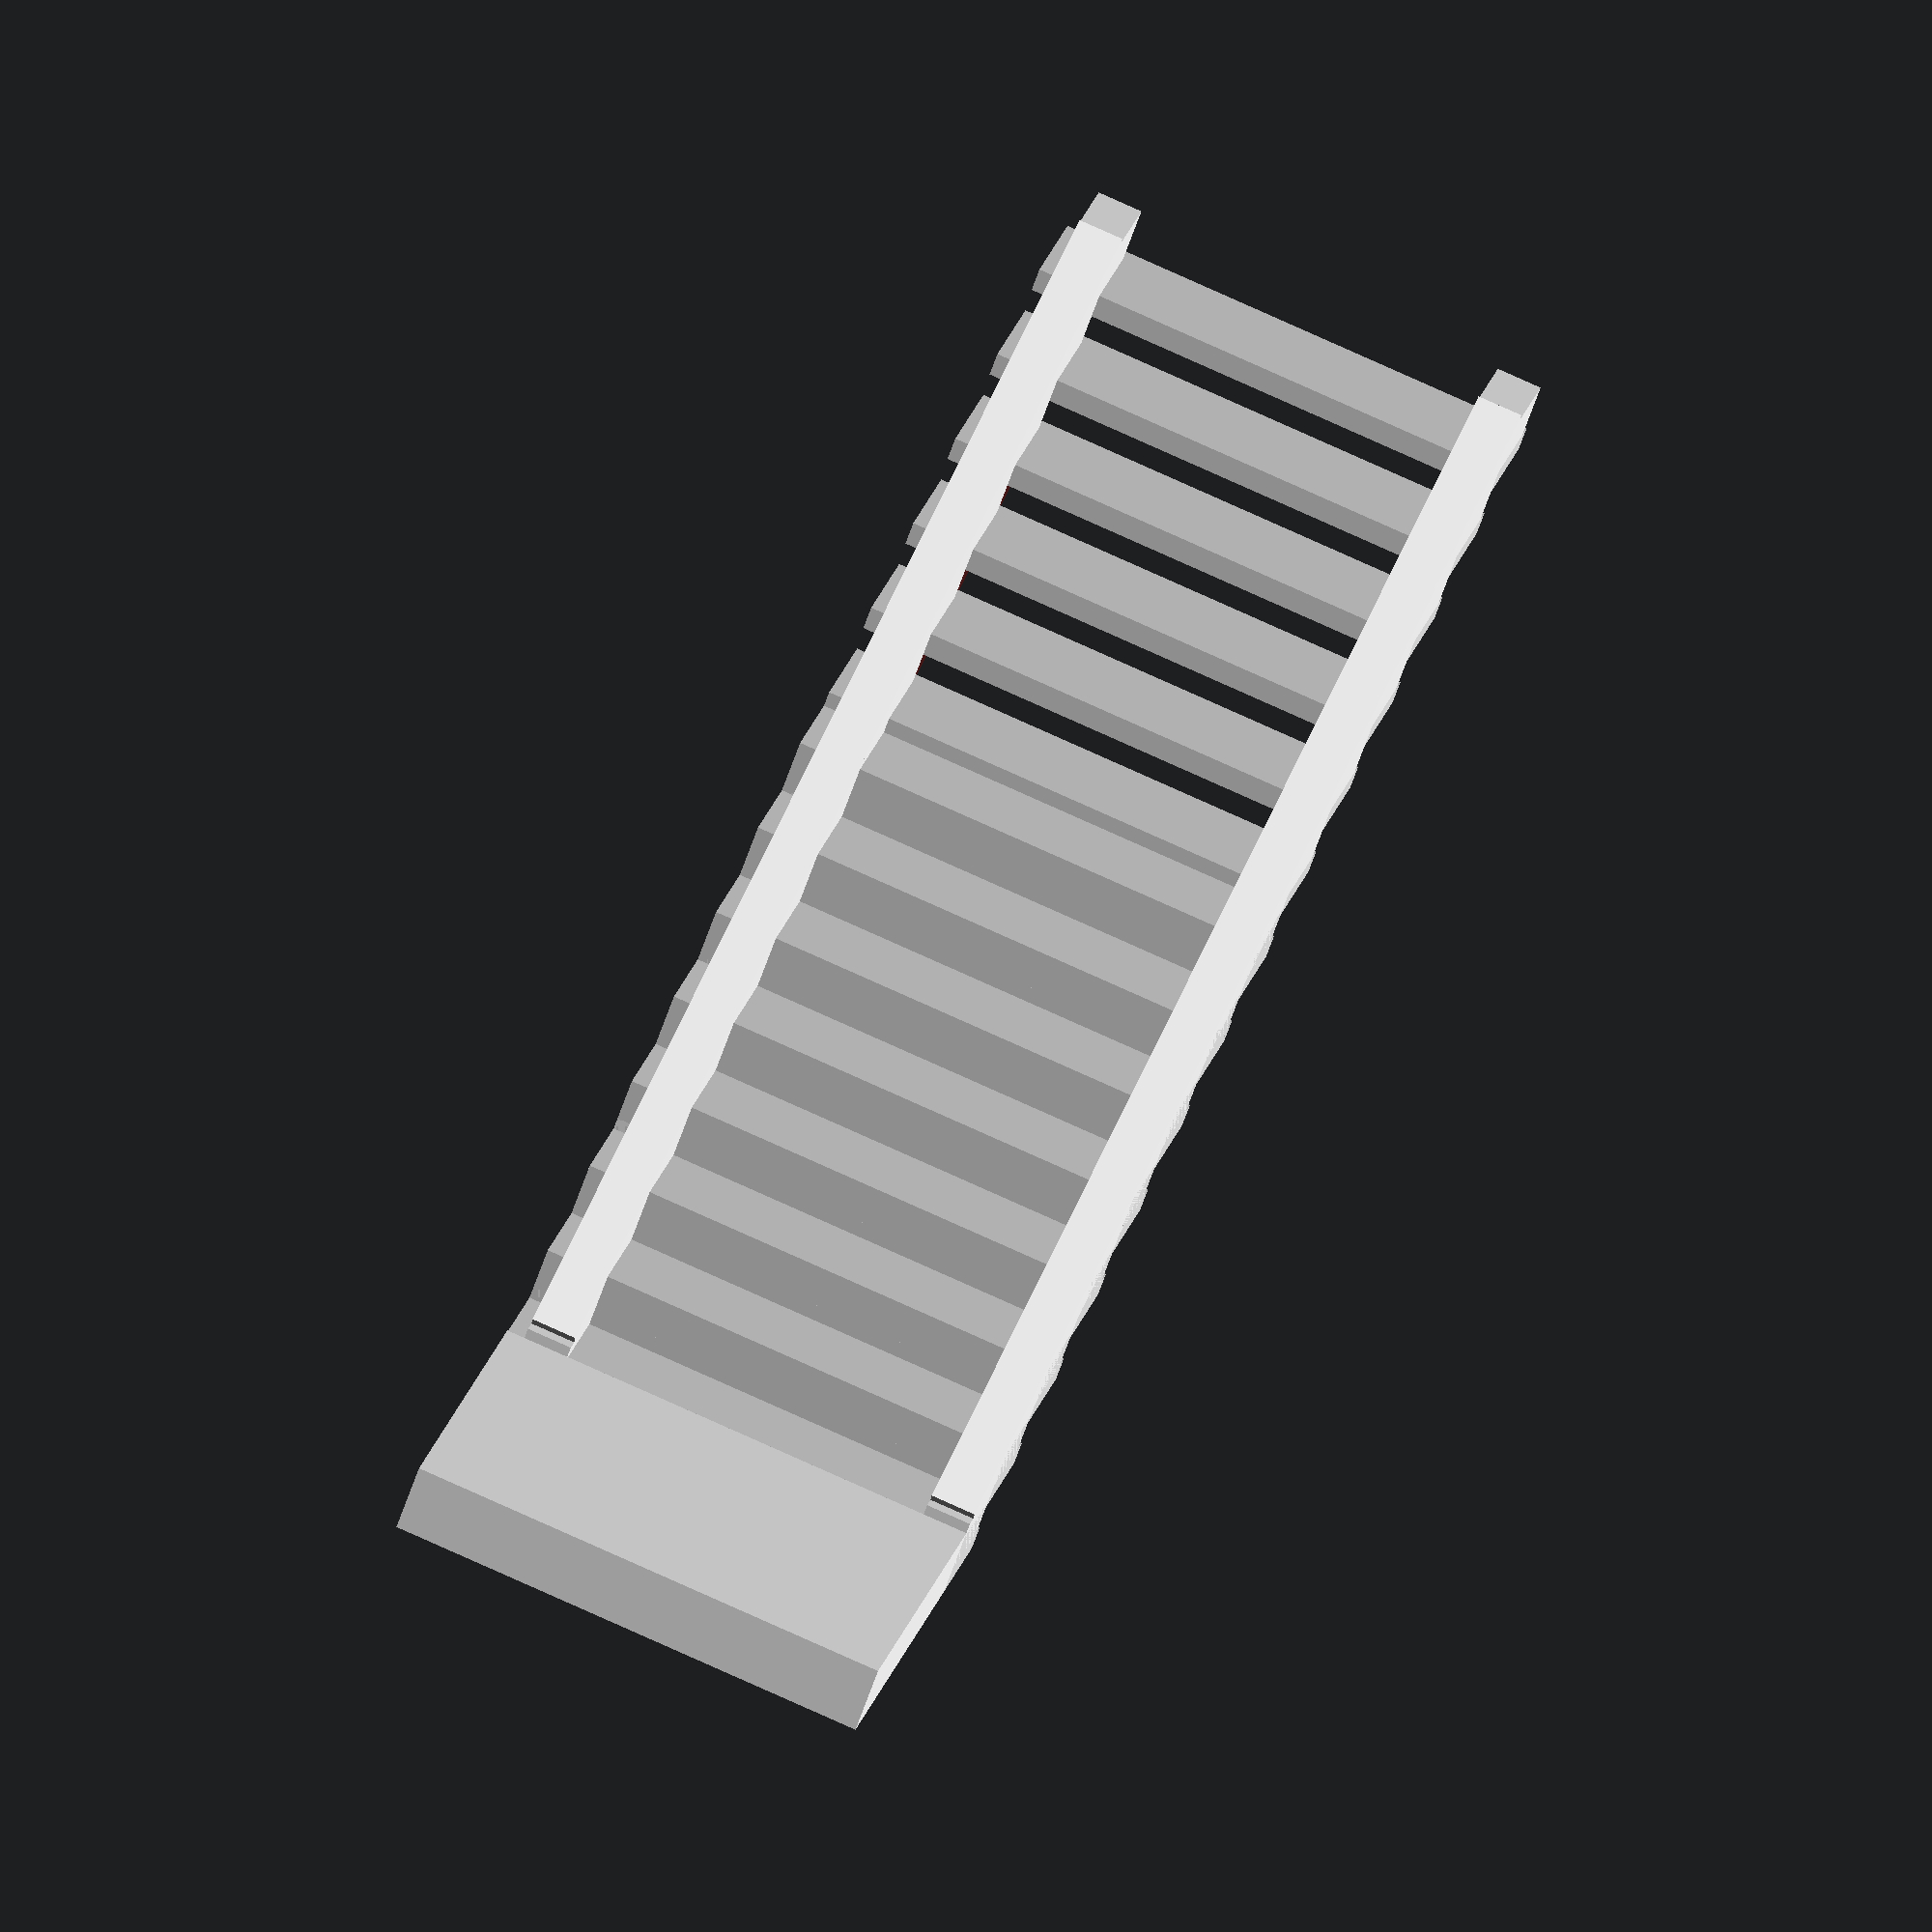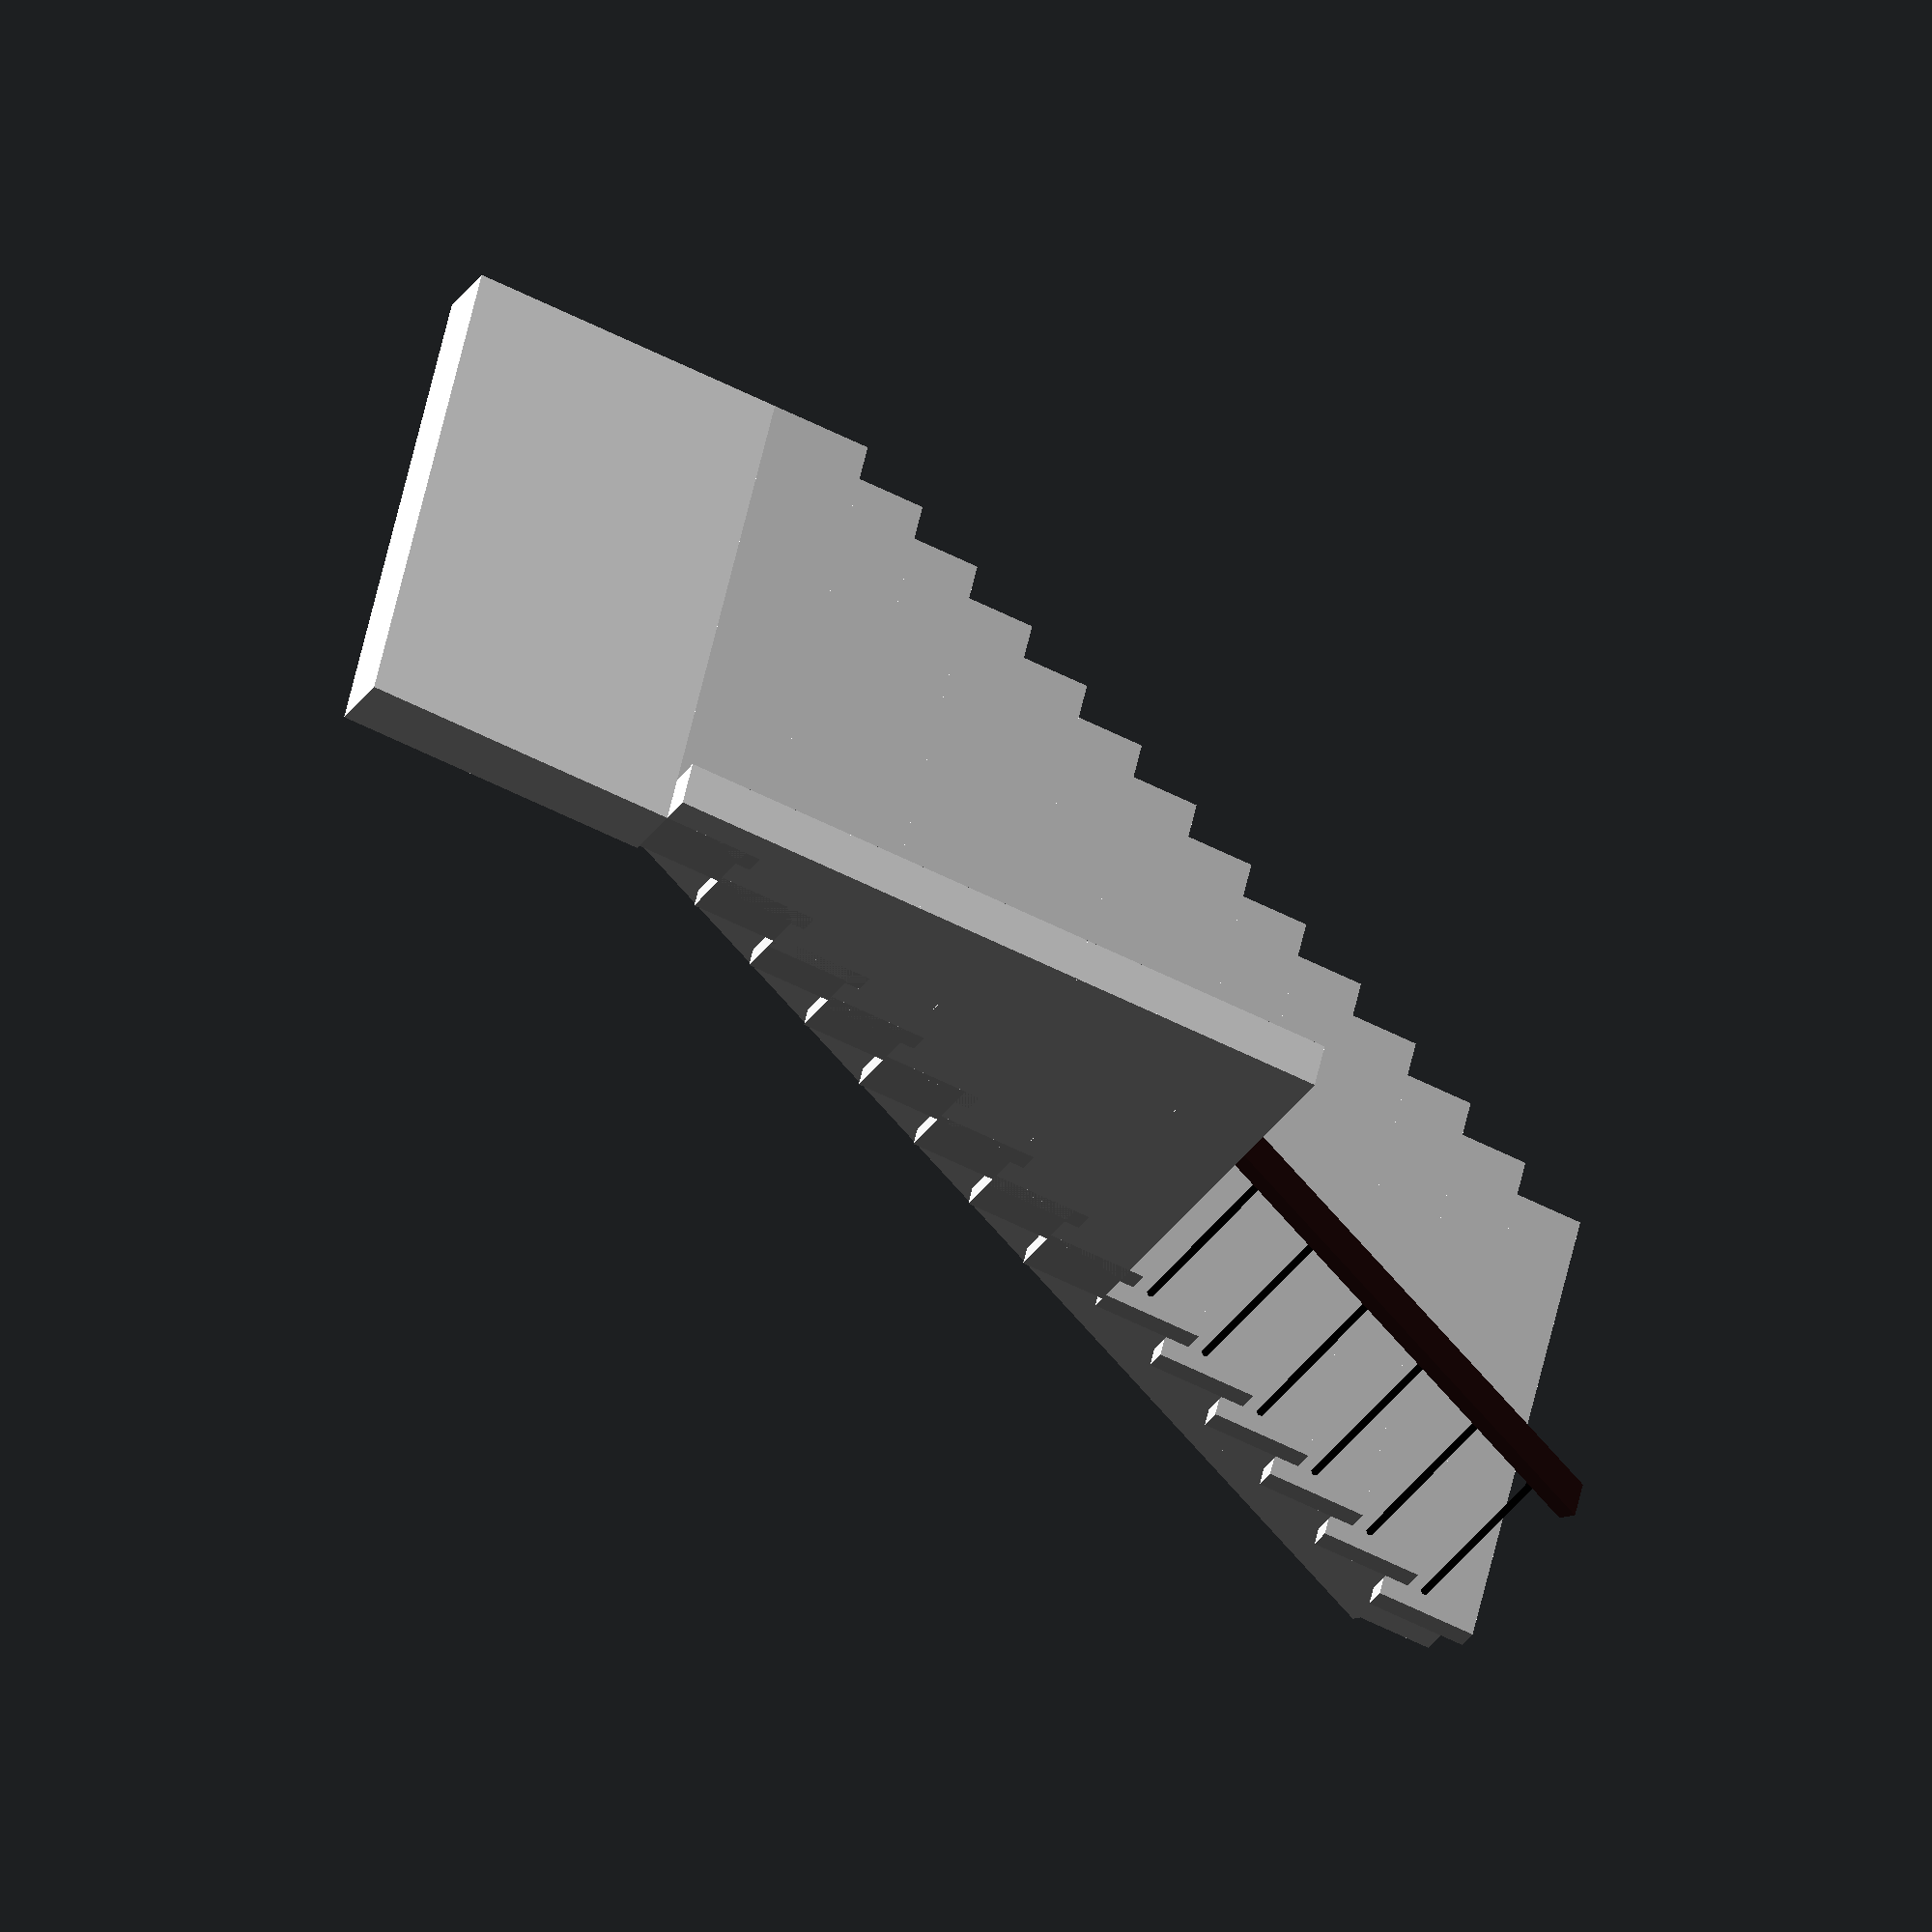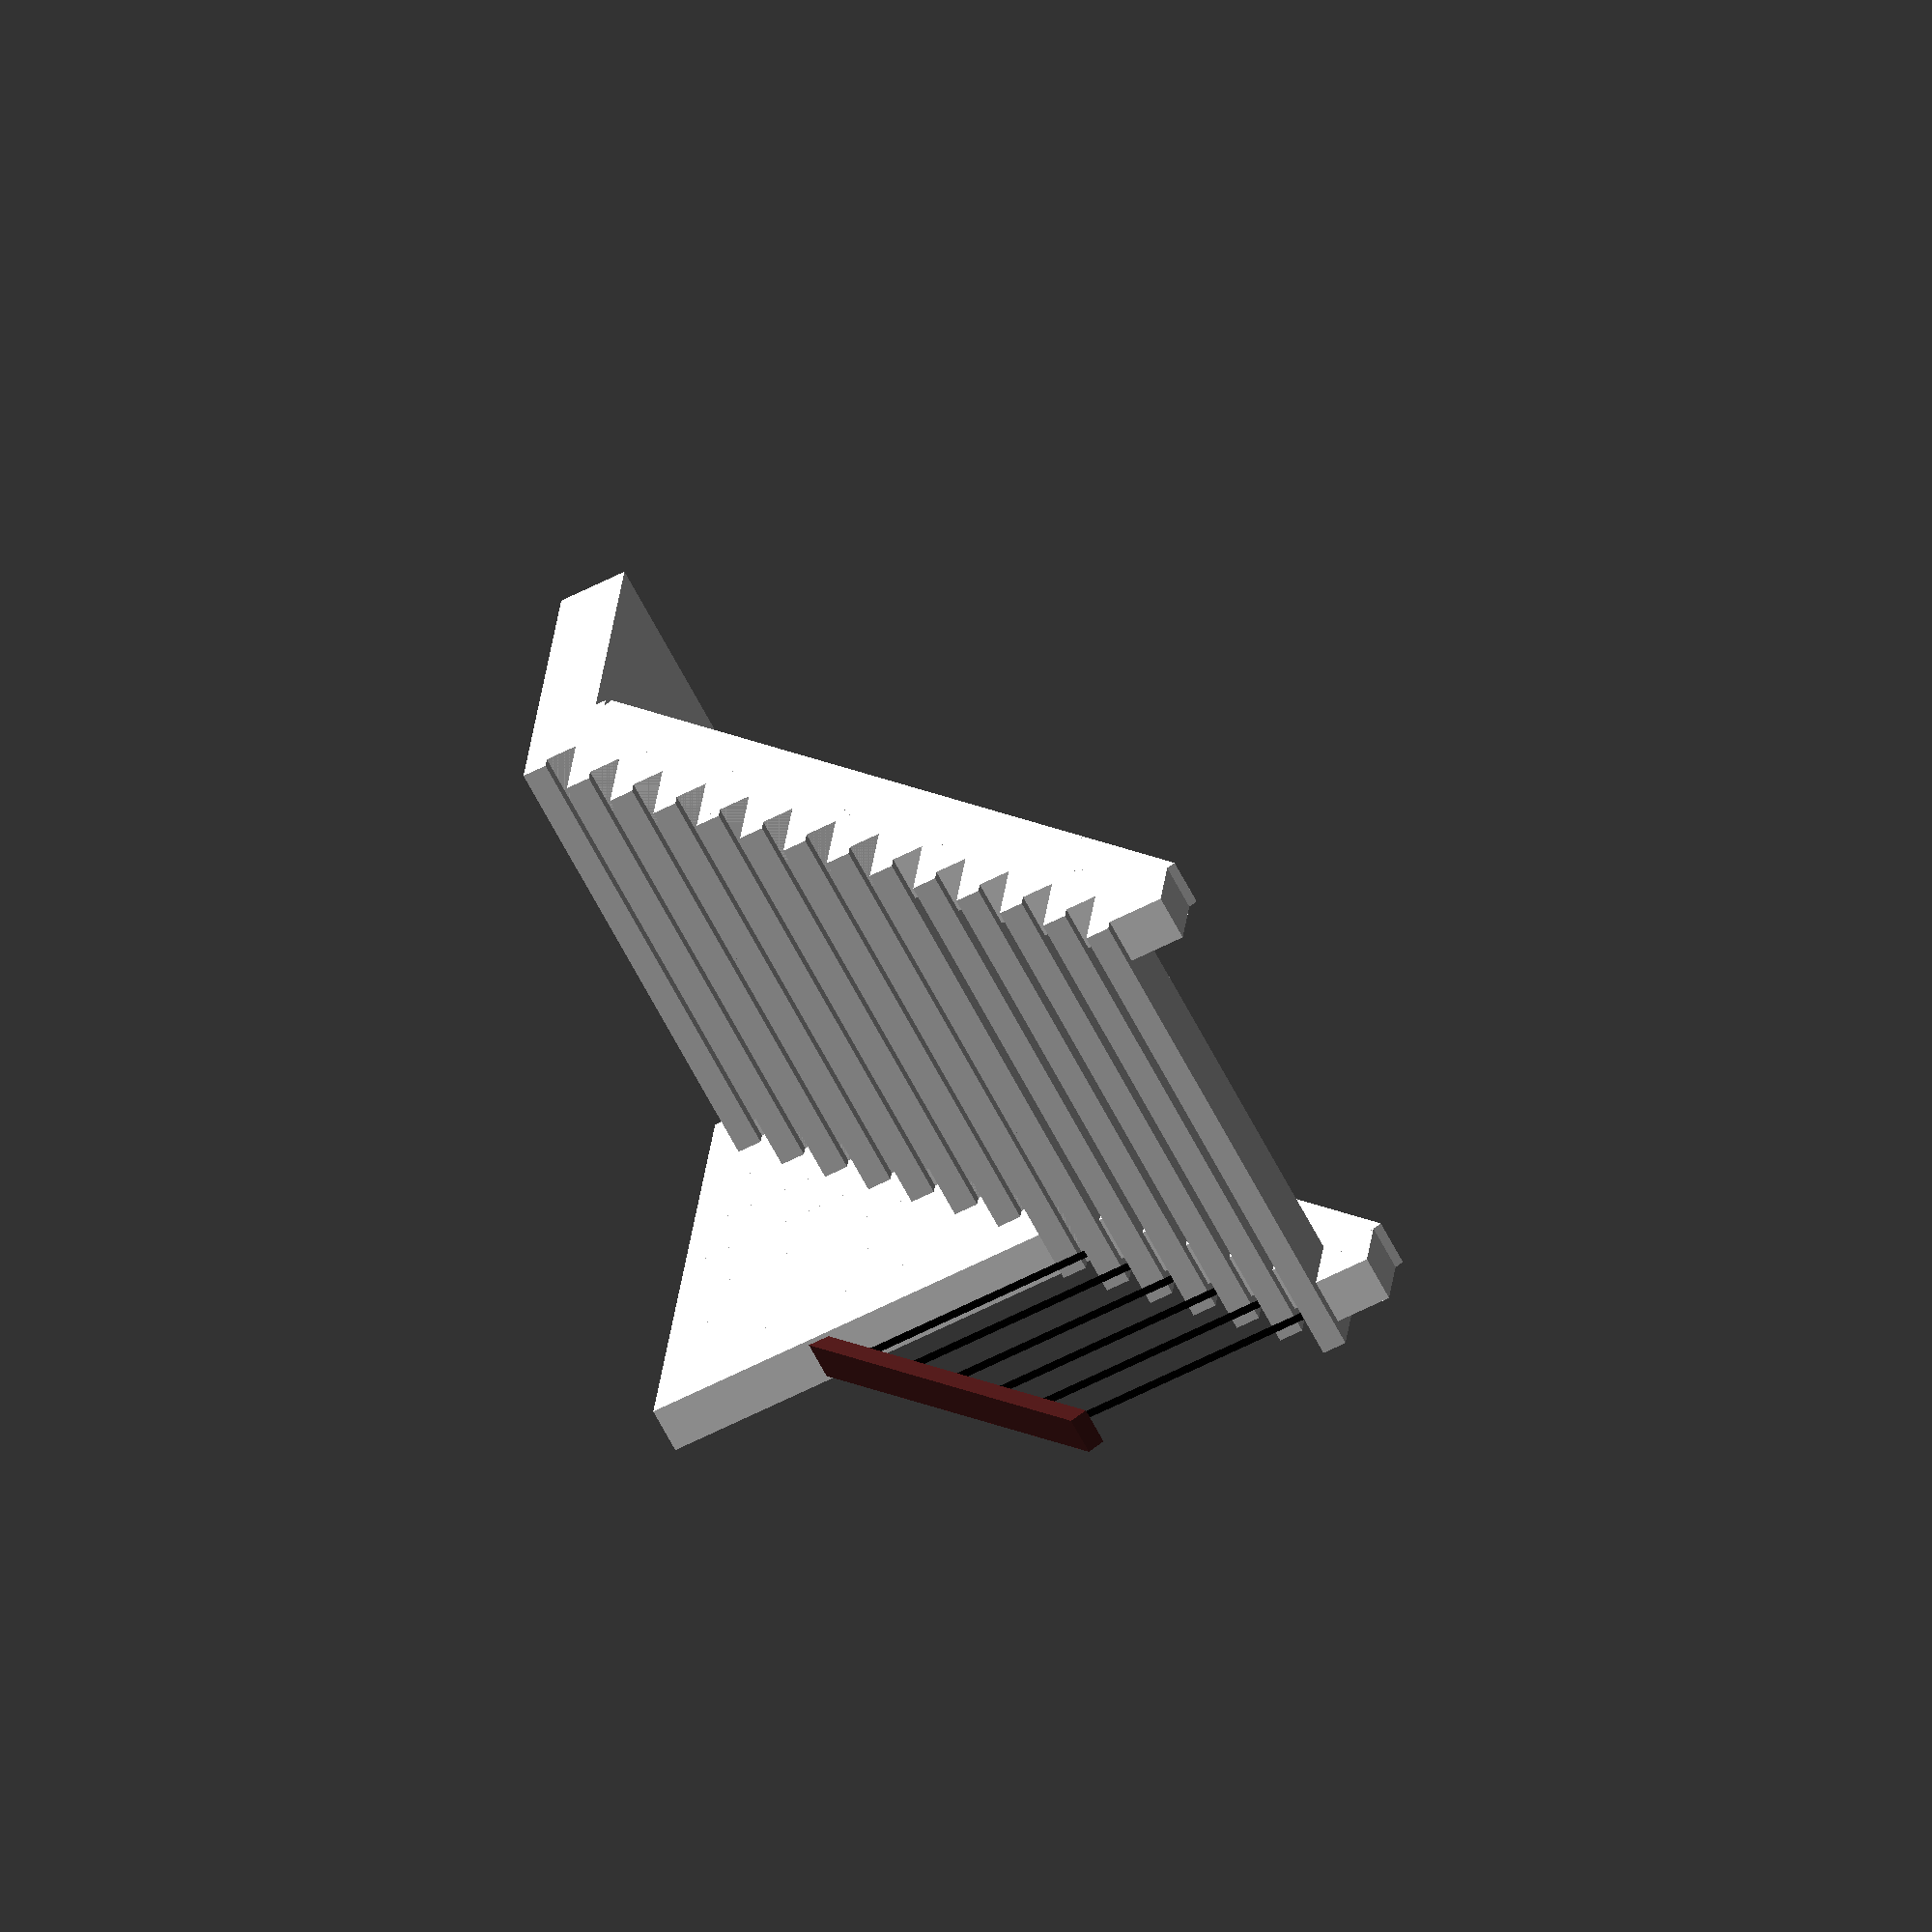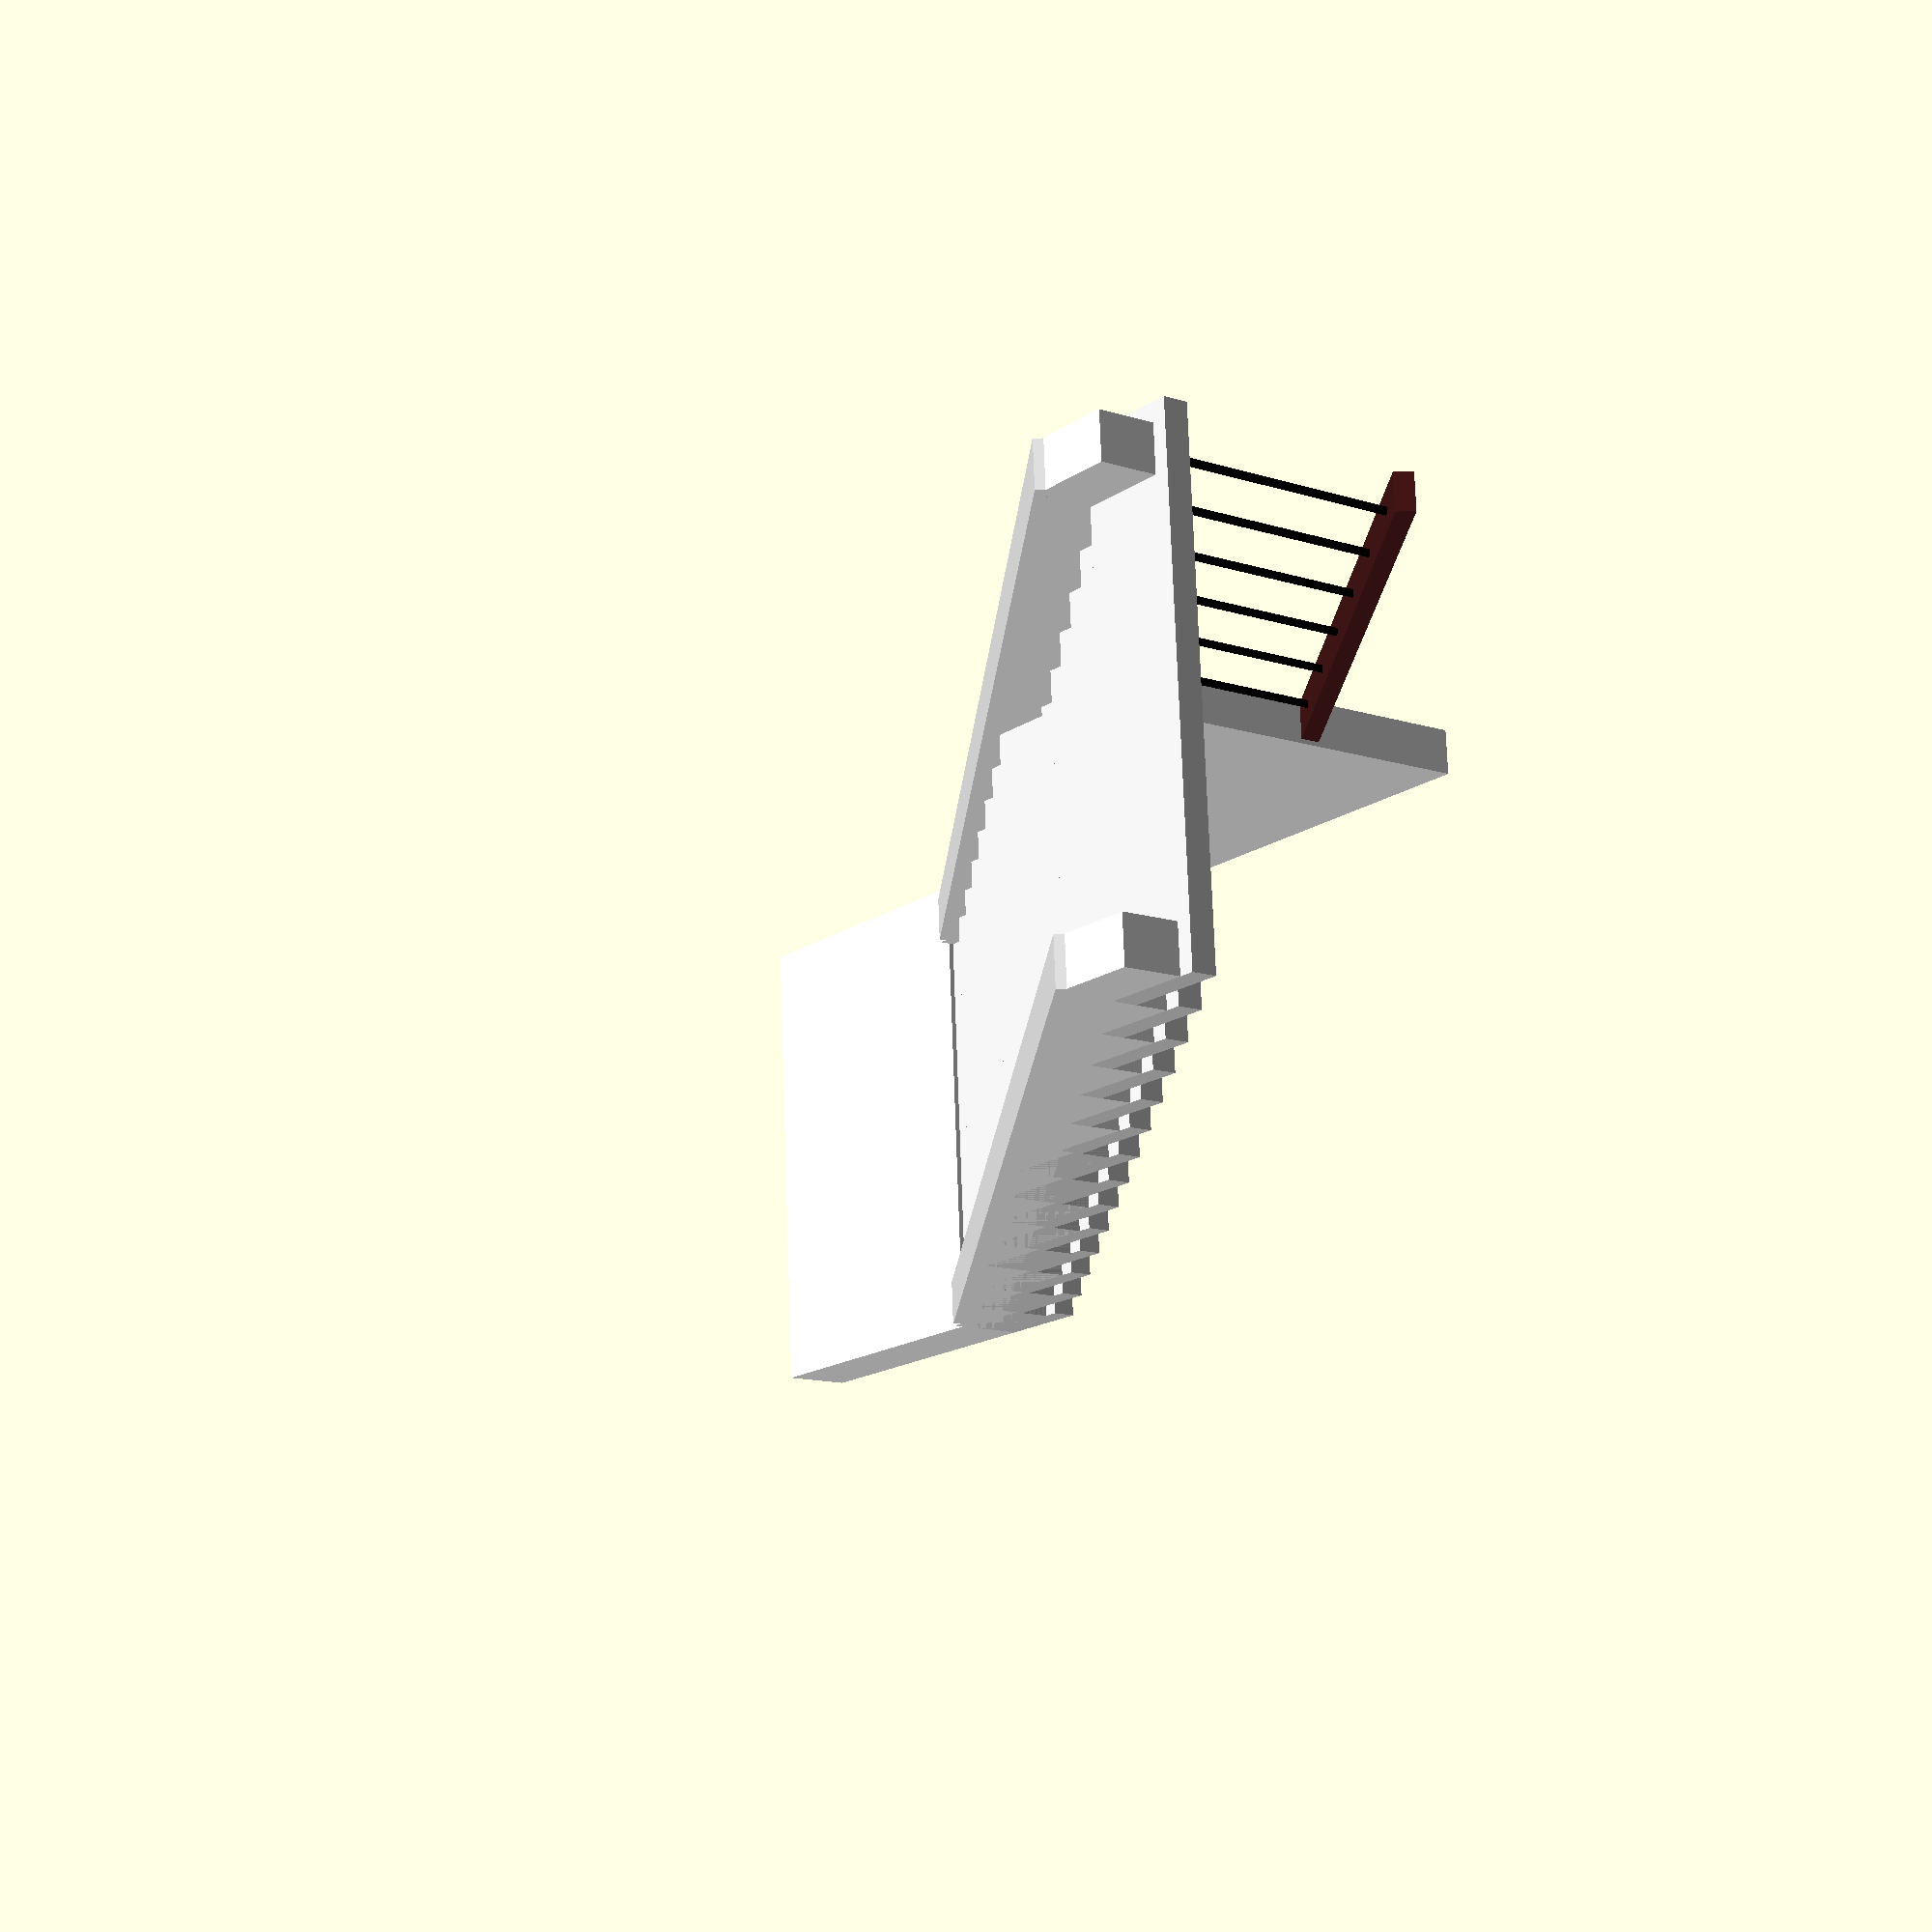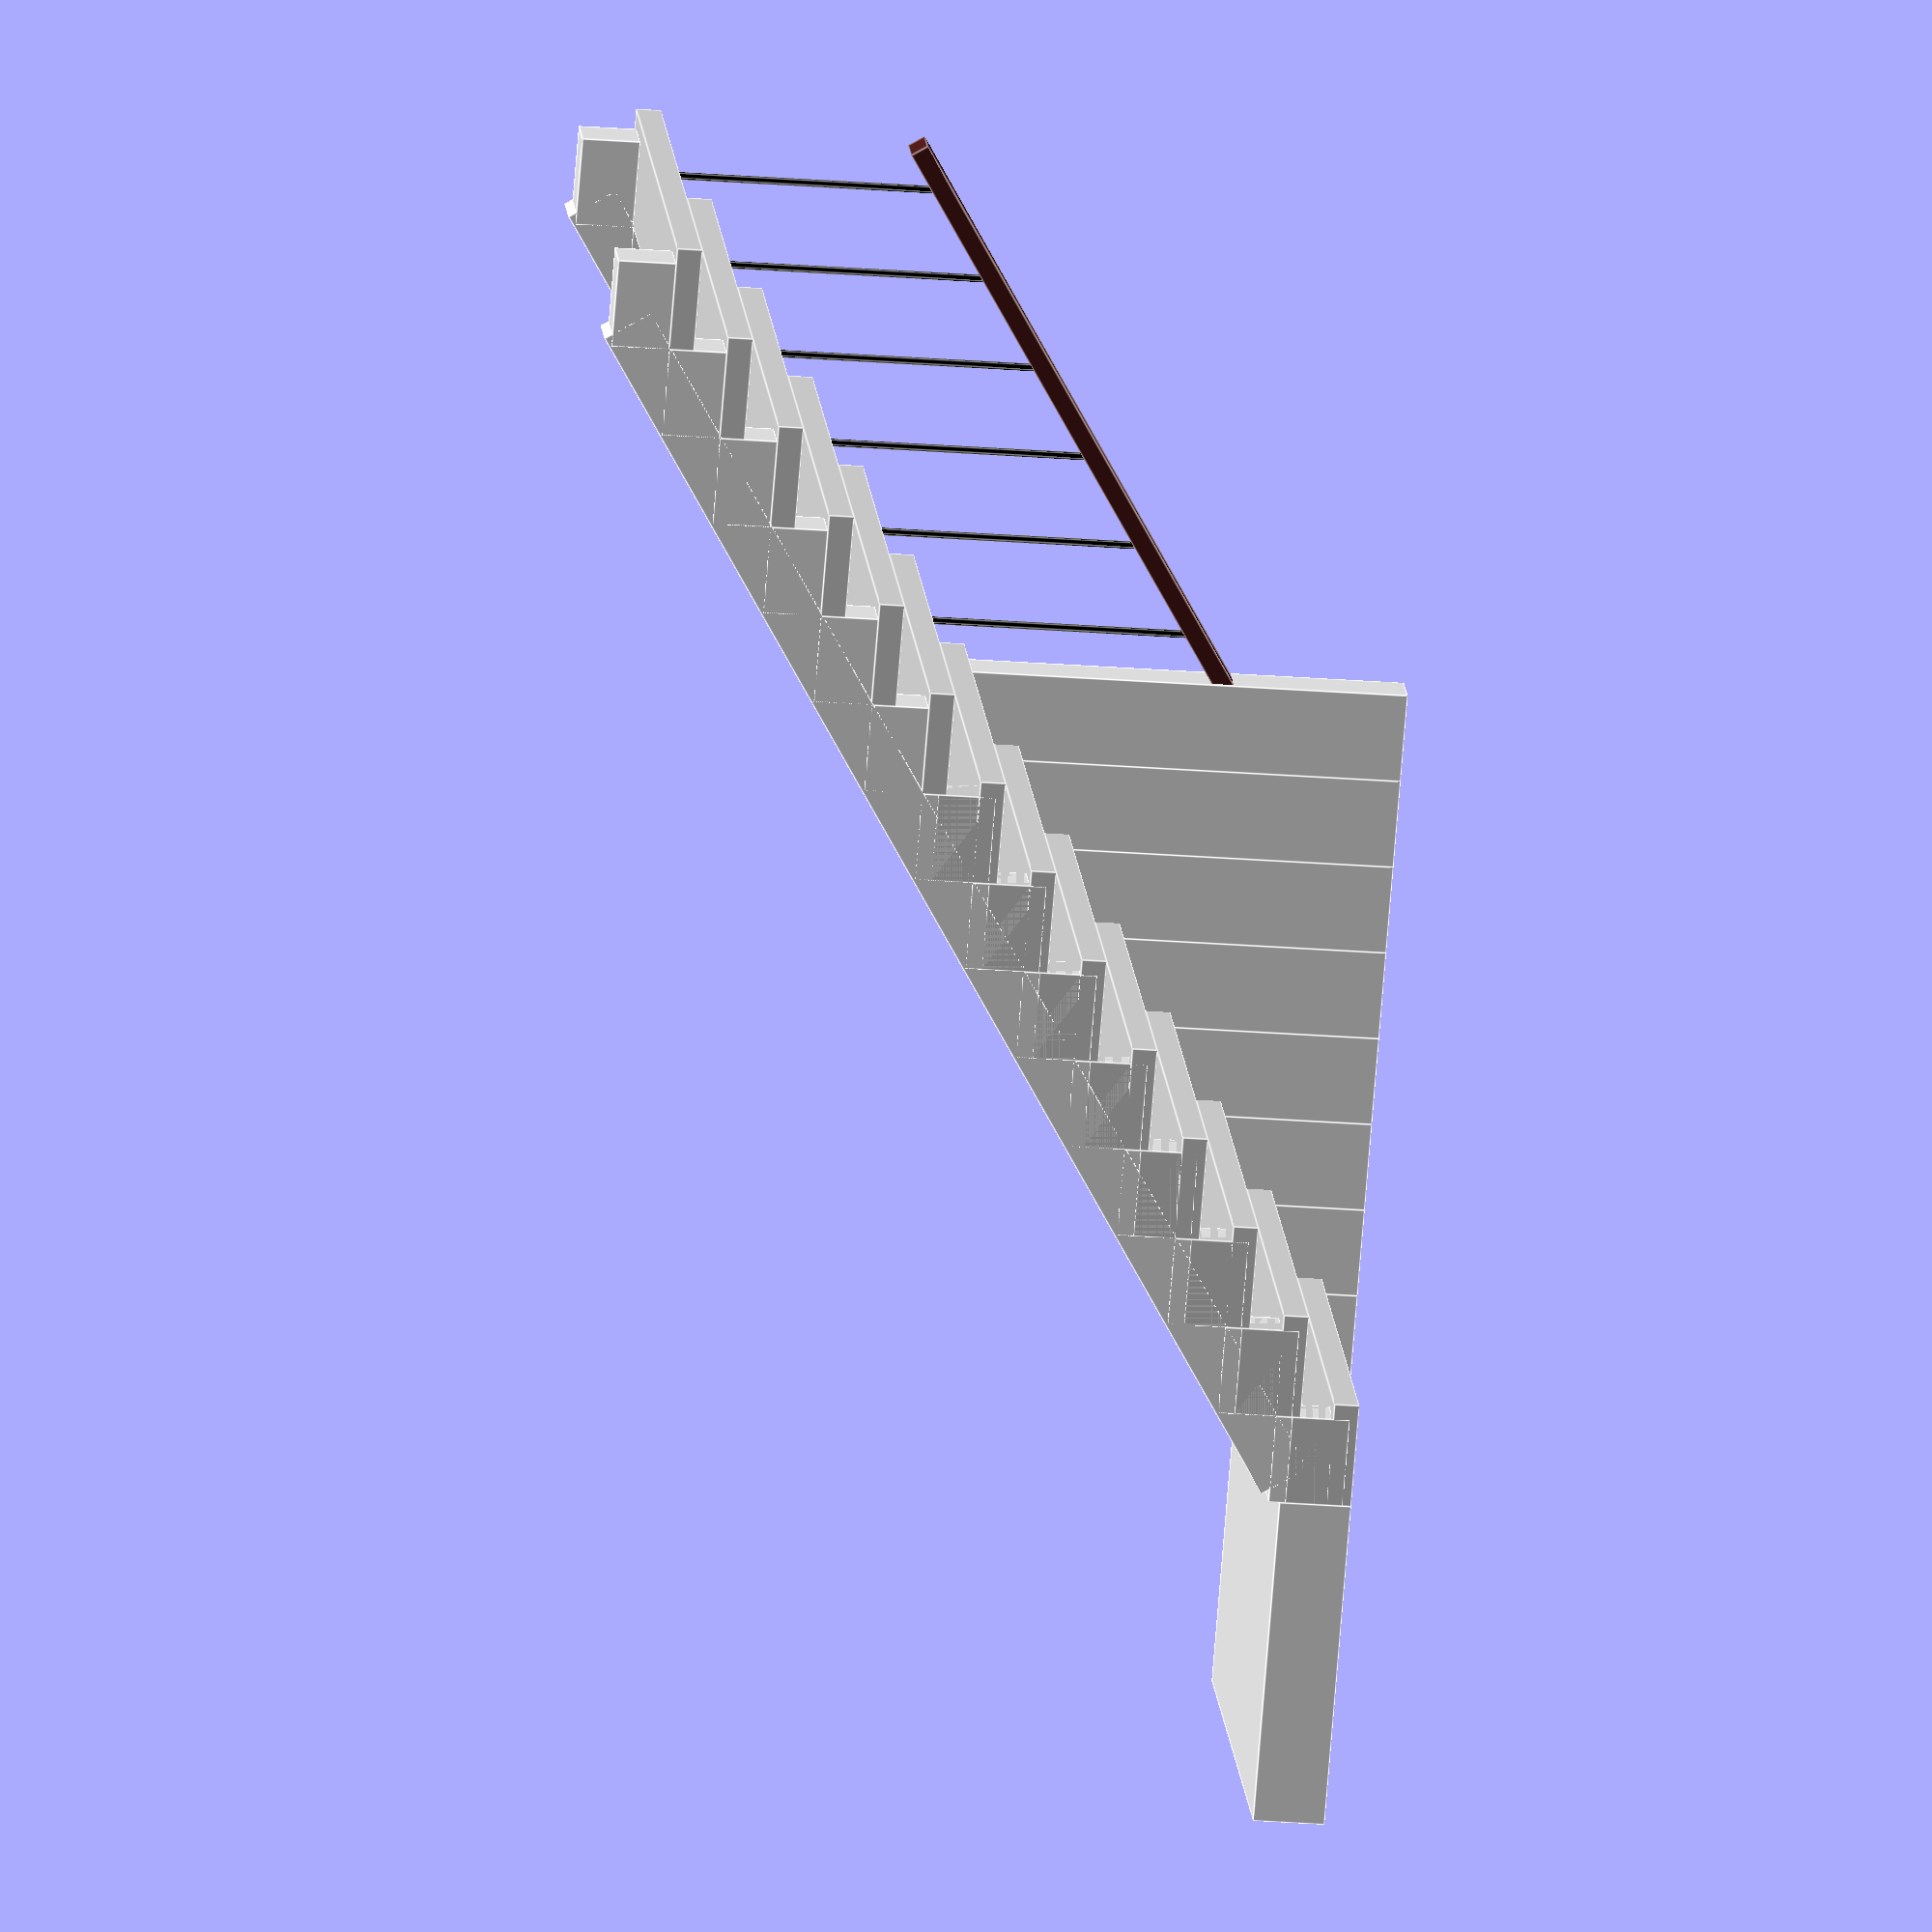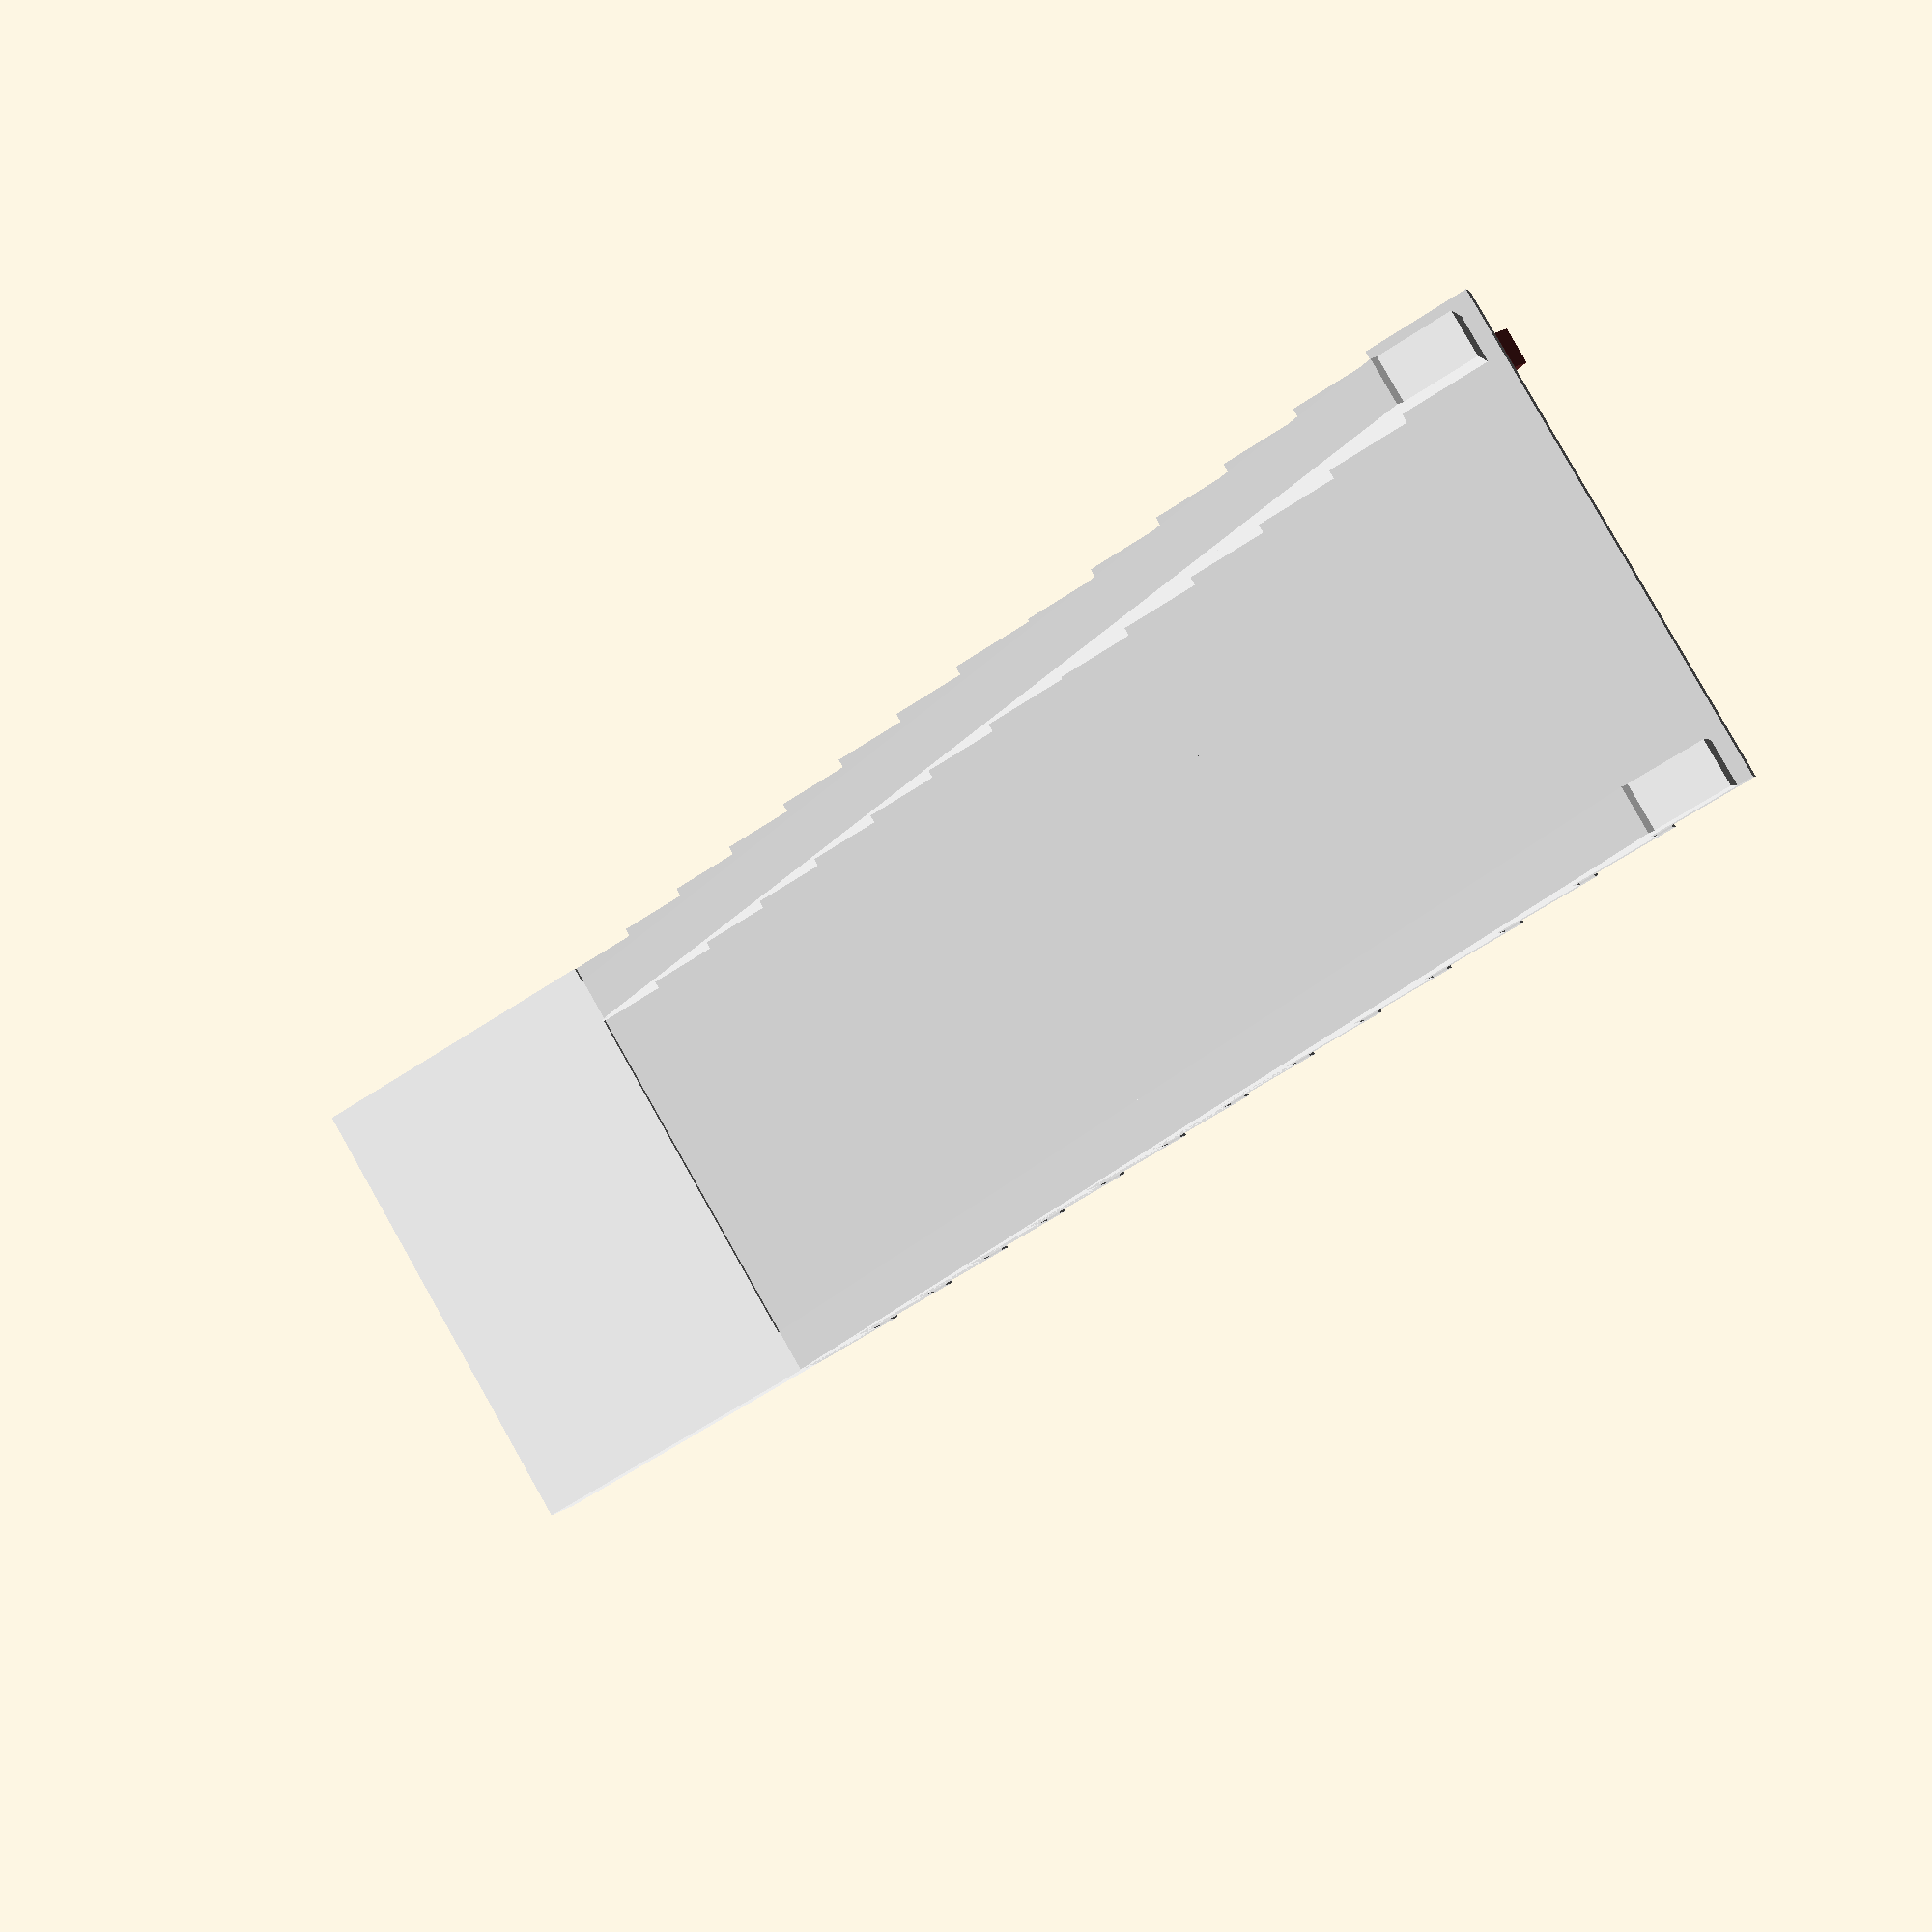
<openscad>
module longstairs2(length = 400, height = 260, width = 140, n_steps=14)
{
    beam_width = 15;
    stair_thickness = 8;
    wall_thickness = 15;
    
    x_step = length / n_steps;
    z_step = height / n_steps;
    extend_w = 6;
    extend_step = 5;
    balcony_size = 106;
    balcony_thickness = beam_width + stair_thickness;
    railing_height = 100;
    railing_bar_radius = 1.3;
    railing_pos = width/2 + 6;
    railing_w = 12;
    railing_thickness = 6;
    bar_railing_n = 6;
    
    stair_color=[230/255, 230/255, 230/255];
    side_color=[255/255, 255/255, 255/255];
    railing_bar_color = [0,0,0];
    railing_color = [0.3,0.1,0.1];
    stair_alpha = 1.0;
    
    union() {
            
        for (i = [0:n_steps-1])
        {
            x = x_step * i - length/2; 
            z = z_step * i;
            
            translate([x+0.5*x_step, width/2, z+0.5*z_step])
            color(side_color, stair_alpha)
            cube ([x_step, beam_width, z_step], center=true);
            
            translate([x+0.5*x_step, -width/2, z+0.5*z_step])
            color(side_color, stair_alpha)
            cube ([x_step, beam_width, z_step], center=true);
            
            if (i < bar_railing_n) {
                translate([x+0.5*x_step, railing_pos, z+1.5*z_step-stair_thickness])
                color(railing_bar_color)
                cylinder(h = railing_height, r = railing_bar_radius);
            }
            else {
                translate([x+0.5*x_step, railing_pos, (height + z)/2 +1.5*z_step-stair_thickness])
                color([1,1,1])
                cube([x_step, wall_thickness, height-z], center=true);
            }
            translate([x+0.5*x_step-extend_step/2, 
                +extend_w/2, 
                z+1.0*z_step + stair_thickness/2])
            color(stair_color, stair_alpha)
            cube ([x_step+extend_step, 
                width+beam_width+extend_w, 
                stair_thickness], center=true);
            
            if (i >= bar_railing_n) {
                translate([x+0.5*x_step, 
                    +extend_w/2, 
                    z+1.0*z_step - stair_thickness/2])
                color(stair_color, stair_alpha)
                cube ([x_step, 
                    width+beam_width+extend_w, 
                    z_step], center=true);
            }
        }
        
        dx = x_step * (n_steps-1);
        dz = z_step * (n_steps-1);
        l = sqrt(dx*dx + dz*dz);
        w = sqrt(x_step*x_step + z_step*z_step);
        
        translate([x_step/4, width/2, height/2 - z_step/4])
        rotate([0, -atan2(z_step, x_step), 0])
        color(side_color, stair_alpha)
        cube ([l, beam_width, w*0.5], center=true);
        
        translate([x_step/4, -width/2, height/2 - z_step/4])
        rotate([0, -atan2(z_step, x_step), 0])
        color(side_color, stair_alpha)
        cube ([l, beam_width, w*0.5], center=true);
        
        translate([(n_steps-1)*x_step/2+0.5*x_step + balcony_size/2,
            extend_w/2, 
            (n_steps-1)*z_step+1.0*z_step - balcony_thickness/2 + stair_thickness])
        color(side_color, stair_alpha)
        cube ([balcony_size, width+beam_width+extend_w, balcony_thickness], center=true);
        
        dx2 = x_step * (bar_railing_n+1);
        dz2 = z_step * (bar_railing_n+1);
        l2 = sqrt(dx2*dx2 + dz2*dz2);
        
        translate([-dx2/2, railing_pos, railing_height + dz2/2+1.5*railing_thickness])
        rotate([0, -atan2(z_step, x_step), 0])
        color(railing_color)
        cube ([l2, railing_w, railing_thickness], center=true);
    }
}

// For testing
longstairs2();
</openscad>
<views>
elev=239.2 azim=253.7 roll=18.3 proj=o view=solid
elev=207.4 azim=13.6 roll=204.6 proj=o view=solid
elev=237.1 azim=79.6 roll=61.4 proj=o view=solid
elev=192.8 azim=183.4 roll=306.7 proj=p view=solid
elev=208.3 azim=225.7 roll=276.6 proj=o view=edges
elev=177.7 azim=210.6 roll=345.2 proj=p view=wireframe
</views>
